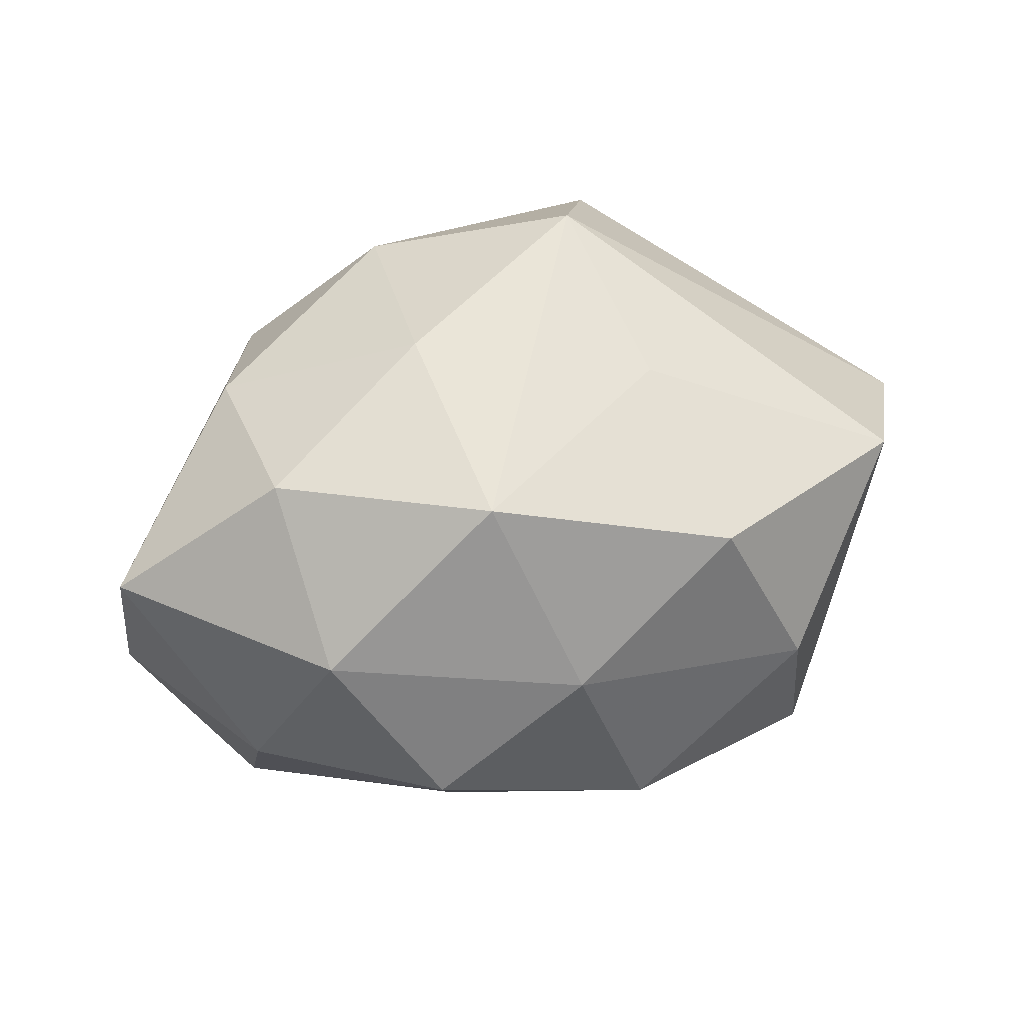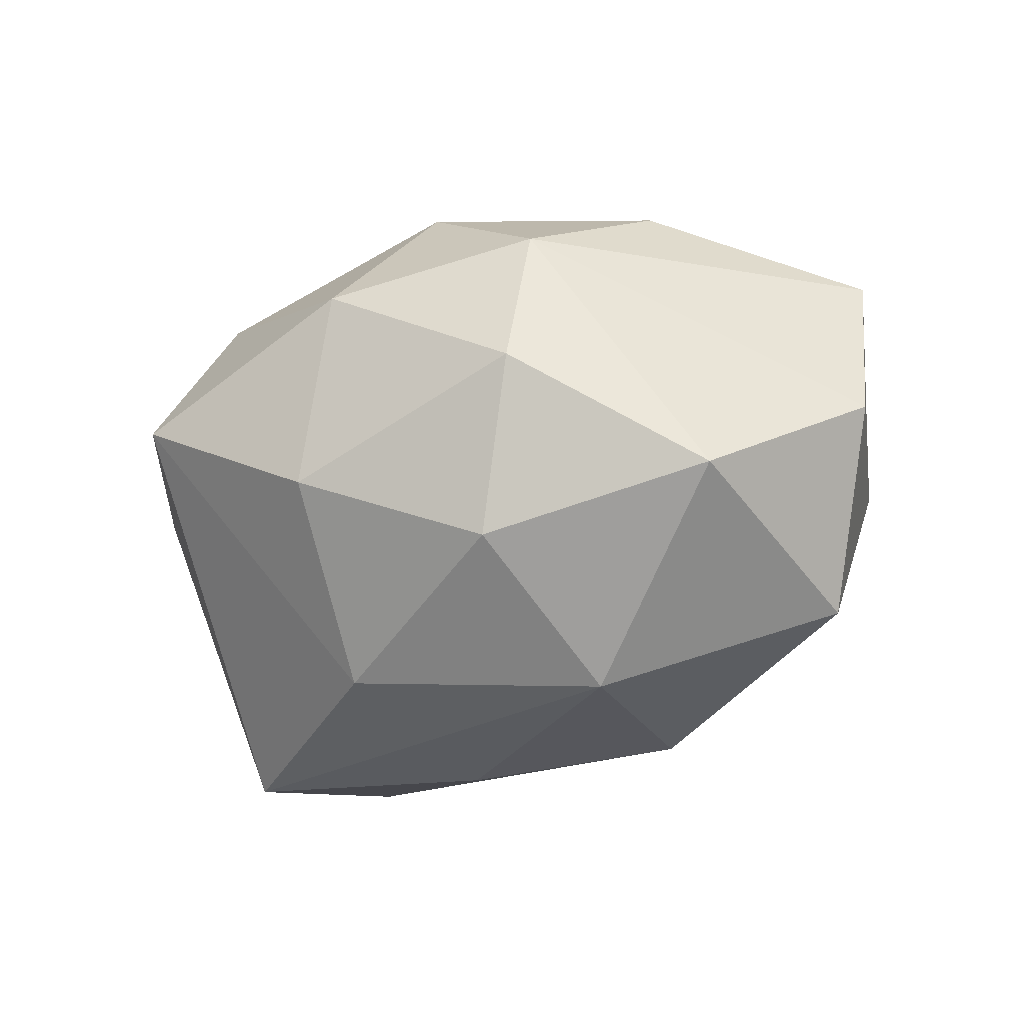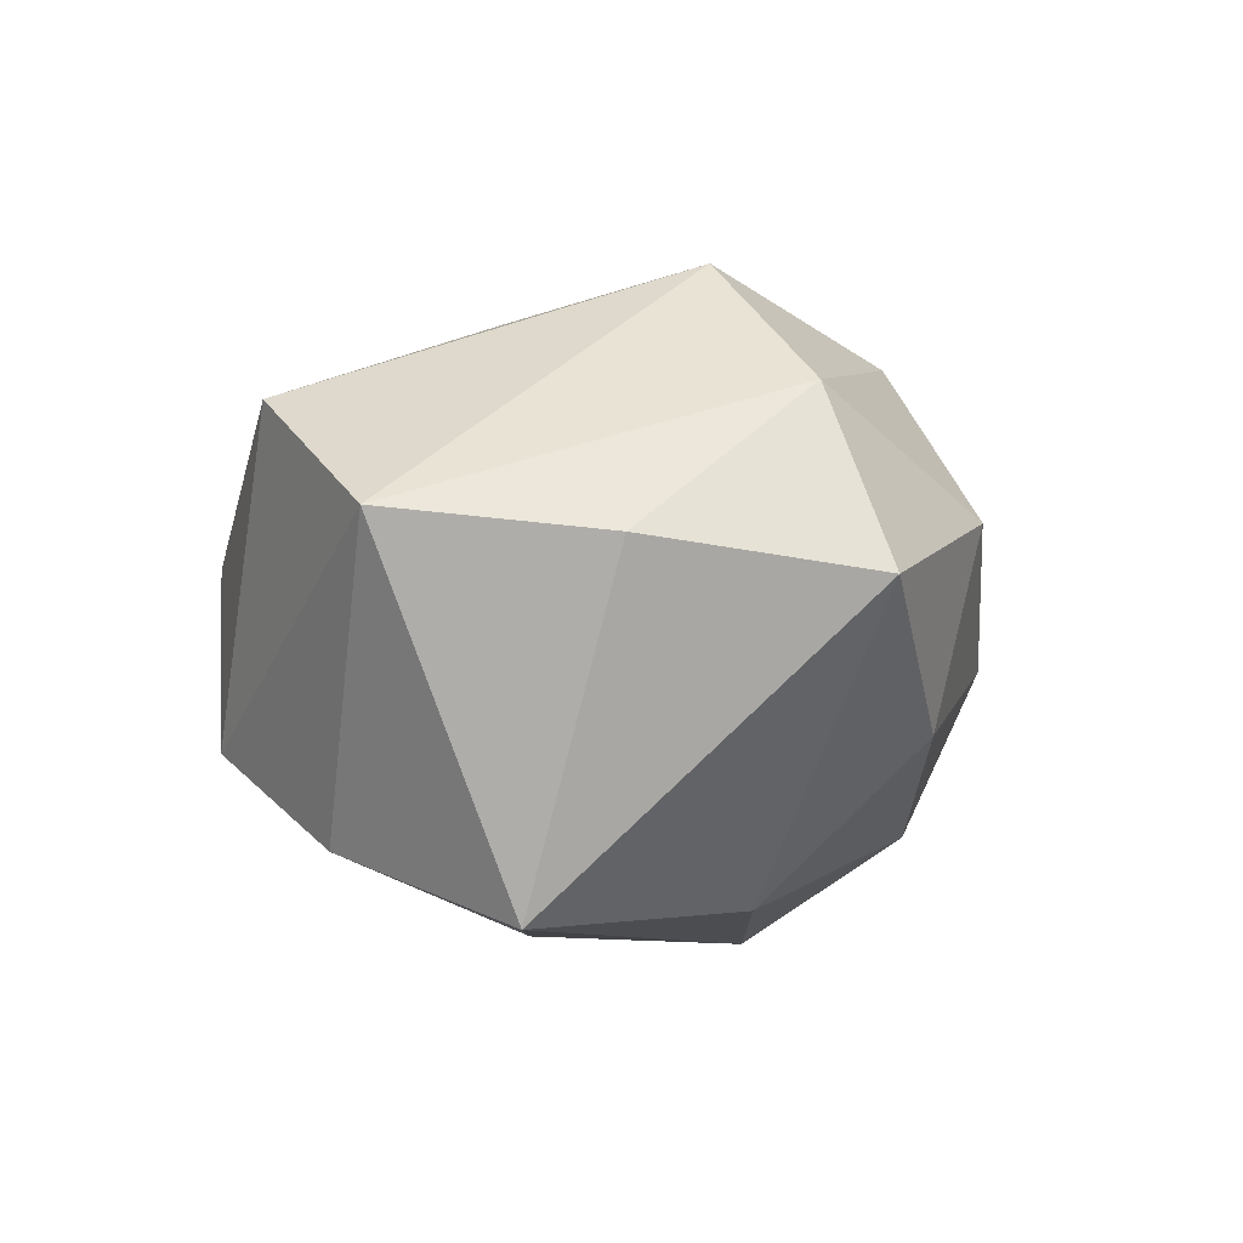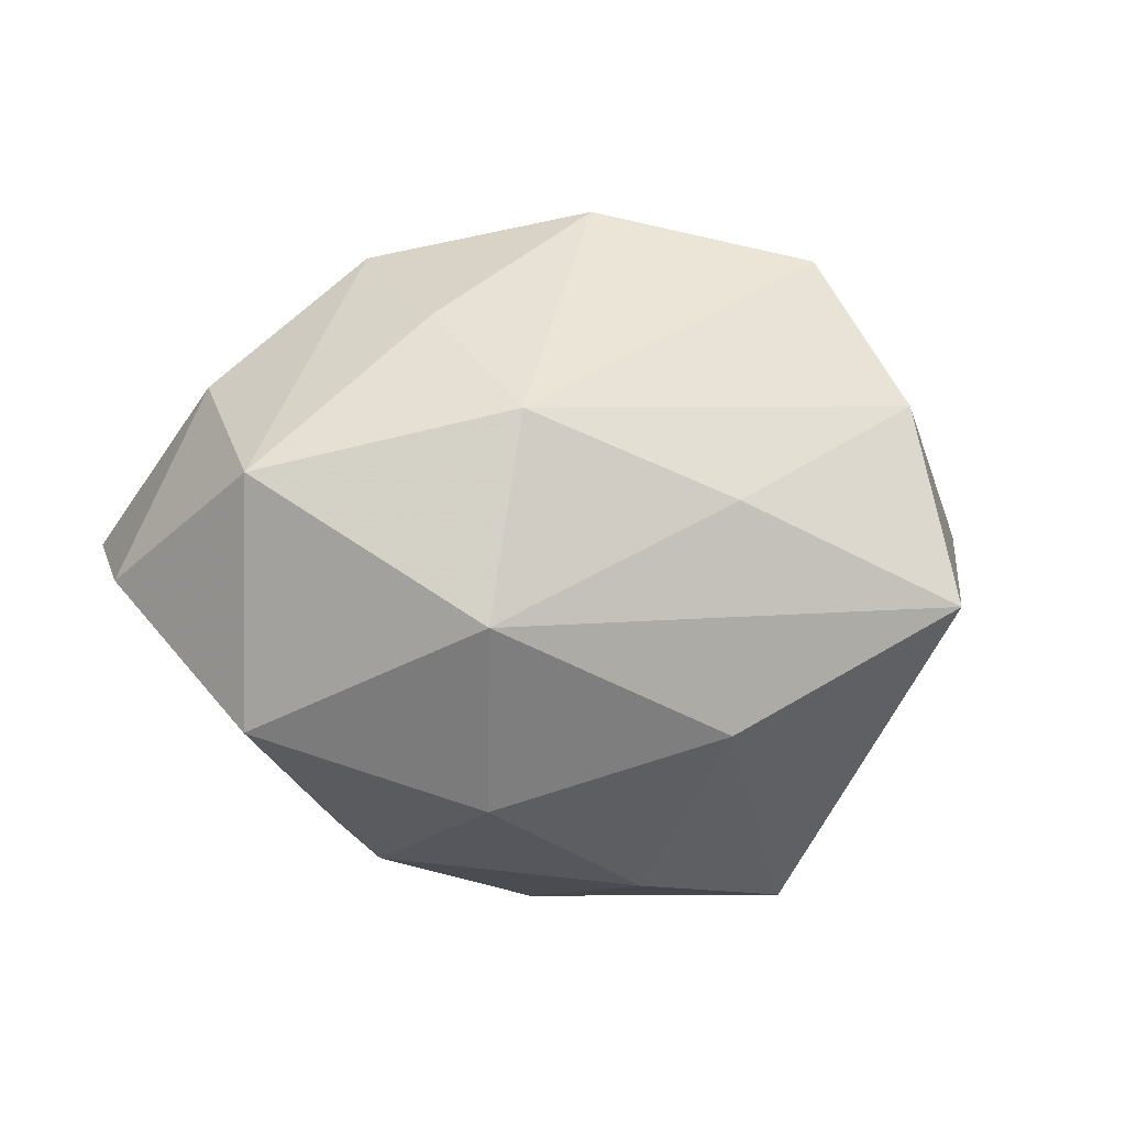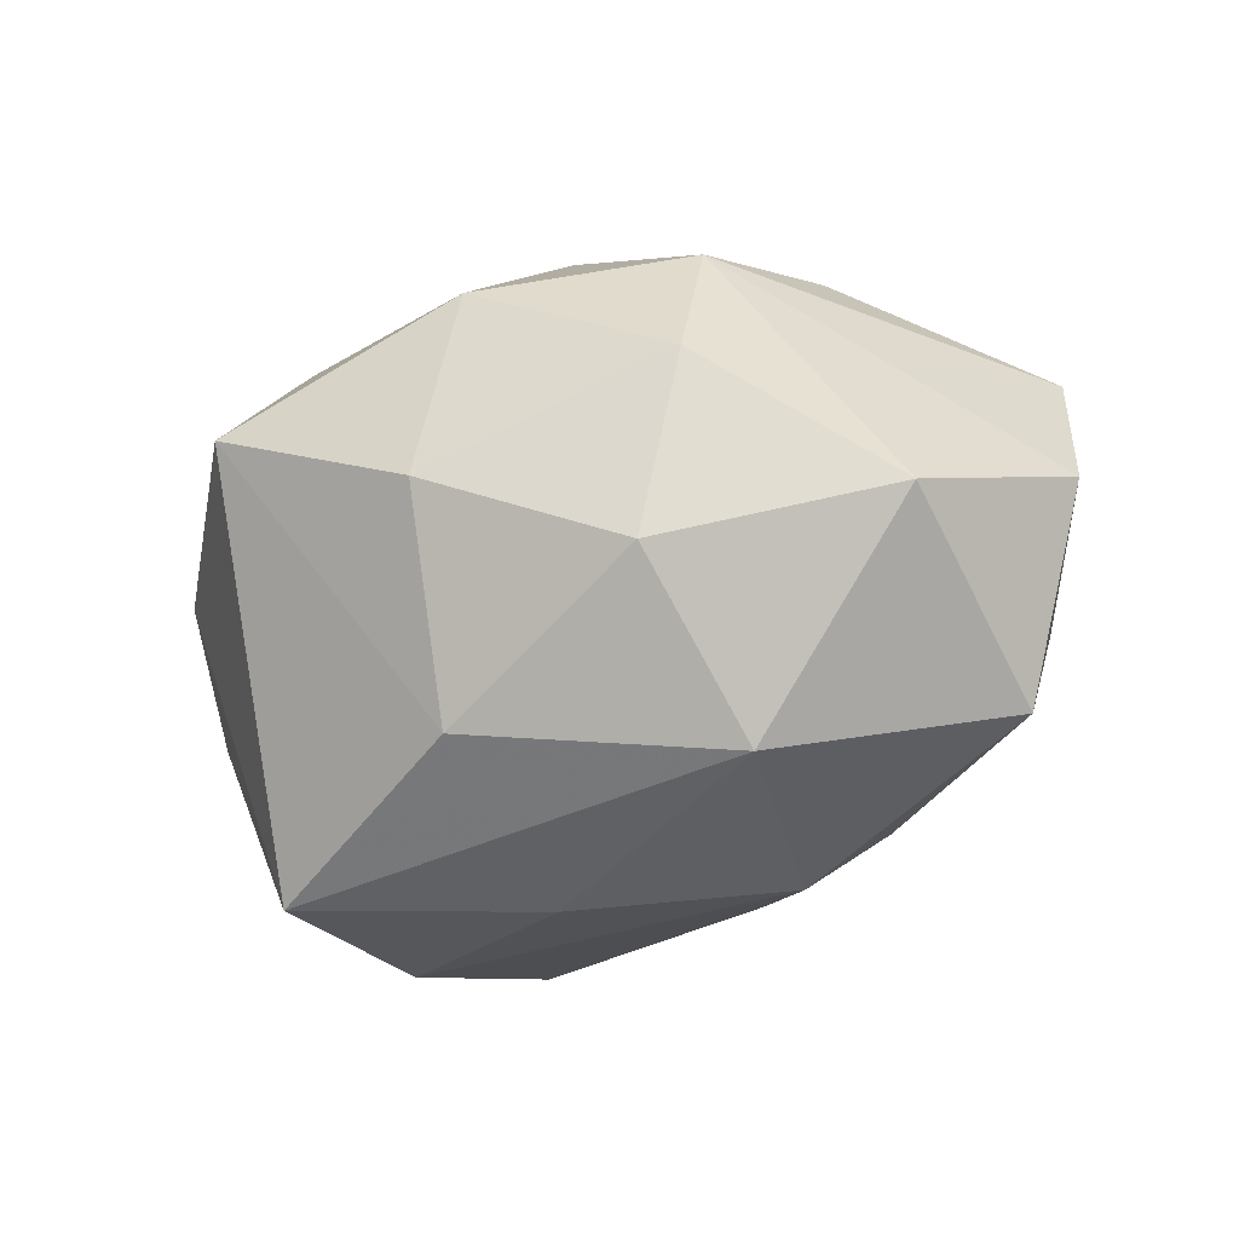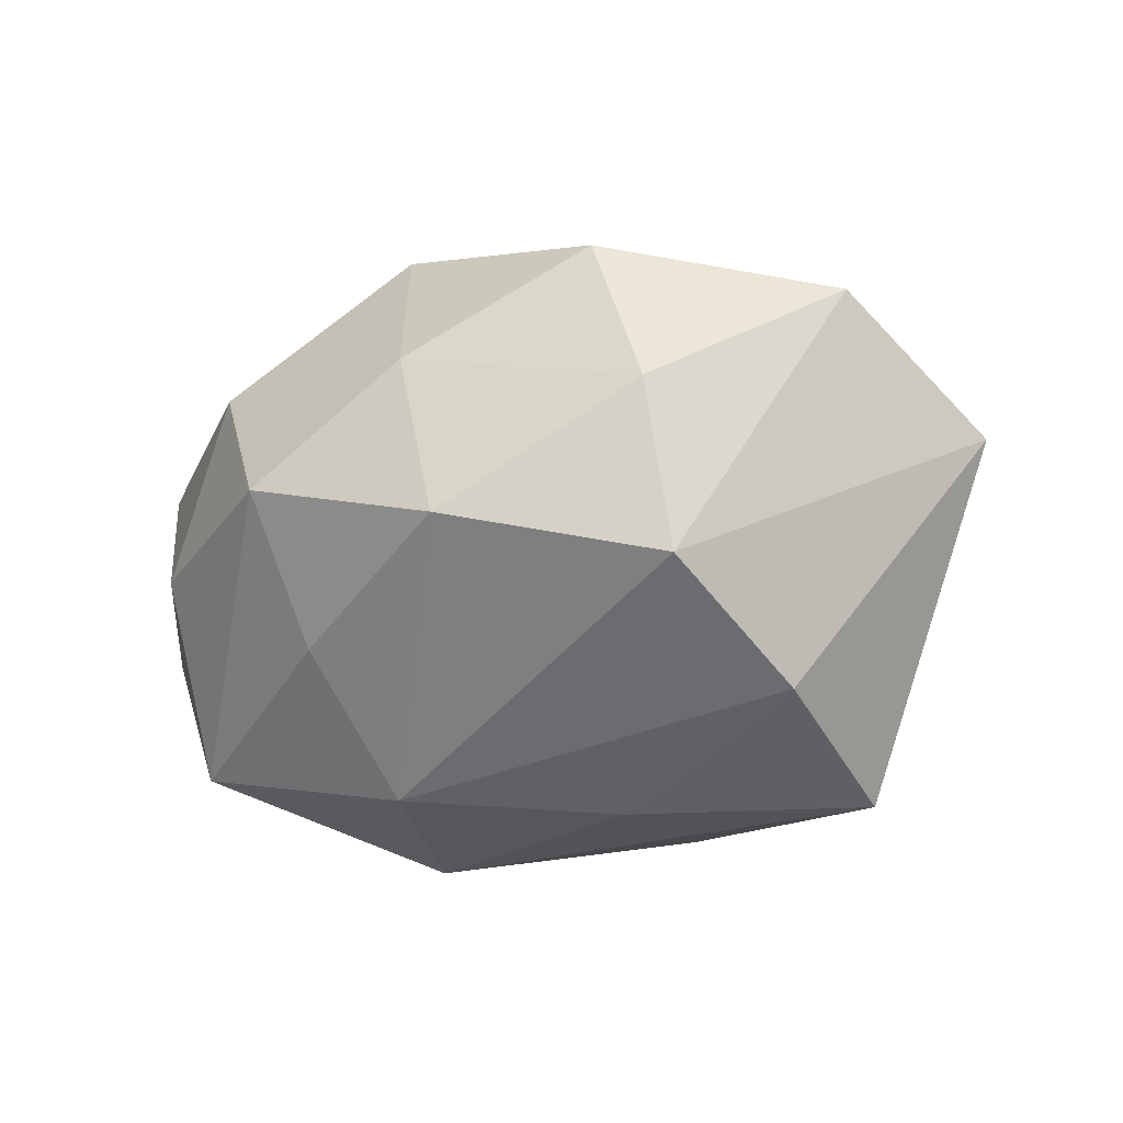
<metadata>
{"format":"obj","ext":"obj","renderer":"f3d","projection":"perspective","resolution":1024,"background":"white","views":[{"elev":53.6,"azim":157.5,"up":"+Z"},{"elev":-33.5,"azim":35.3,"up":"+Z"},{"elev":-5.6,"azim":-66.9,"up":"+Z"},{"elev":-0.7,"azim":164.2,"up":"+Y"},{"elev":-48.7,"azim":25.8,"up":"+Z"},{"elev":-21.0,"azim":-158.8,"up":"+Z"}]}
</metadata>
<code>
v 0.007511 -0.02671 0.02639
v 0.05138 -0.002056 -0.006074
v 0.01454 -0.02617 -0.0226
v -0.009589 0.006158 -0.03286
v -0.02211 -0.02989 0.02007
v -0.01448 0.007269 0.02983
v -0.04046 0.02007 0.01863
v -0.03219 0.01693 -0.02441
v 0.03148 0.005552 0.02799
v -0.03485 -0.004846 -0.03172
v 0.0403 0.008752 -0.02467
v -0.02637 -0.0388 0.0006431
v -0.04196 -0.0183 0.003709
v 0.03933 -0.01781 -0.01779
v 0.001575 -0.03898 0.008747
v -0.005035 -0.03551 -0.01301
v -0.0007822 0.0391 -0.008499
v 0.03209 0.0236 0.01595
v 0.03131 -0.01476 0.02316
v 0.01084 0.02035 0.03133
v -0.02499 0.03368 -0.01433
v 0.02232 -0.03254 -0.004597
v -0.01482 0.02947 0.02422
v 0.03671 -0.01699 0.004284
v 0.05081 0.002152 0.01423
v 0.01027 -0.004763 0.03258
v 0.01735 -0.006852 -0.03409
v -0.05132 0.003446 0.006133
v 0.005388 0.03417 0.01202
v -0.01359 -0.01538 0.03439
v 0.01313 0.01533 -0.03141
v 0.02301 0.03407 -0.0005658
v -0.009685 -0.01824 -0.03015
v 0.02391 -0.02993 0.01327
v -0.02258 0.03543 0.004786
v 0.04114 0.01895 -0.003594
v 0.01916 0.02621 -0.01679
f 17 31 21
f 12 10 33
f 37 31 17
f 31 37 11
f 8 21 31
f 8 10 28
f 28 21 8
f 14 11 2
f 3 14 22
f 22 14 34
f 5 30 28
f 28 30 7
f 7 21 28
f 19 9 26
f 12 33 16
f 16 33 3
f 3 22 16
f 32 37 17
f 32 11 37
f 31 11 27
f 27 33 10
f 3 33 27
f 27 14 3
f 11 14 27
f 10 8 4
f 4 8 31
f 4 27 10
f 31 27 4
f 24 14 2
f 34 14 24
f 13 5 28
f 12 5 13
f 28 10 13
f 13 10 12
f 30 5 1
f 34 19 1
f 26 30 1
f 1 19 26
f 20 30 26
f 26 9 20
f 9 19 25
f 25 24 2
f 25 19 34
f 34 24 25
f 15 5 12
f 15 1 5
f 34 1 15
f 15 22 34
f 12 16 15
f 15 16 22
f 11 32 36
f 2 11 36
f 36 25 2
f 18 36 32
f 25 36 18
f 18 20 9
f 9 25 18
f 30 20 6
f 20 23 6
f 6 7 30
f 6 23 7
f 17 21 35
f 21 7 35
f 7 23 35
f 29 23 20
f 29 18 32
f 20 18 29
f 29 32 17
f 17 35 29
f 29 35 23

</code>
